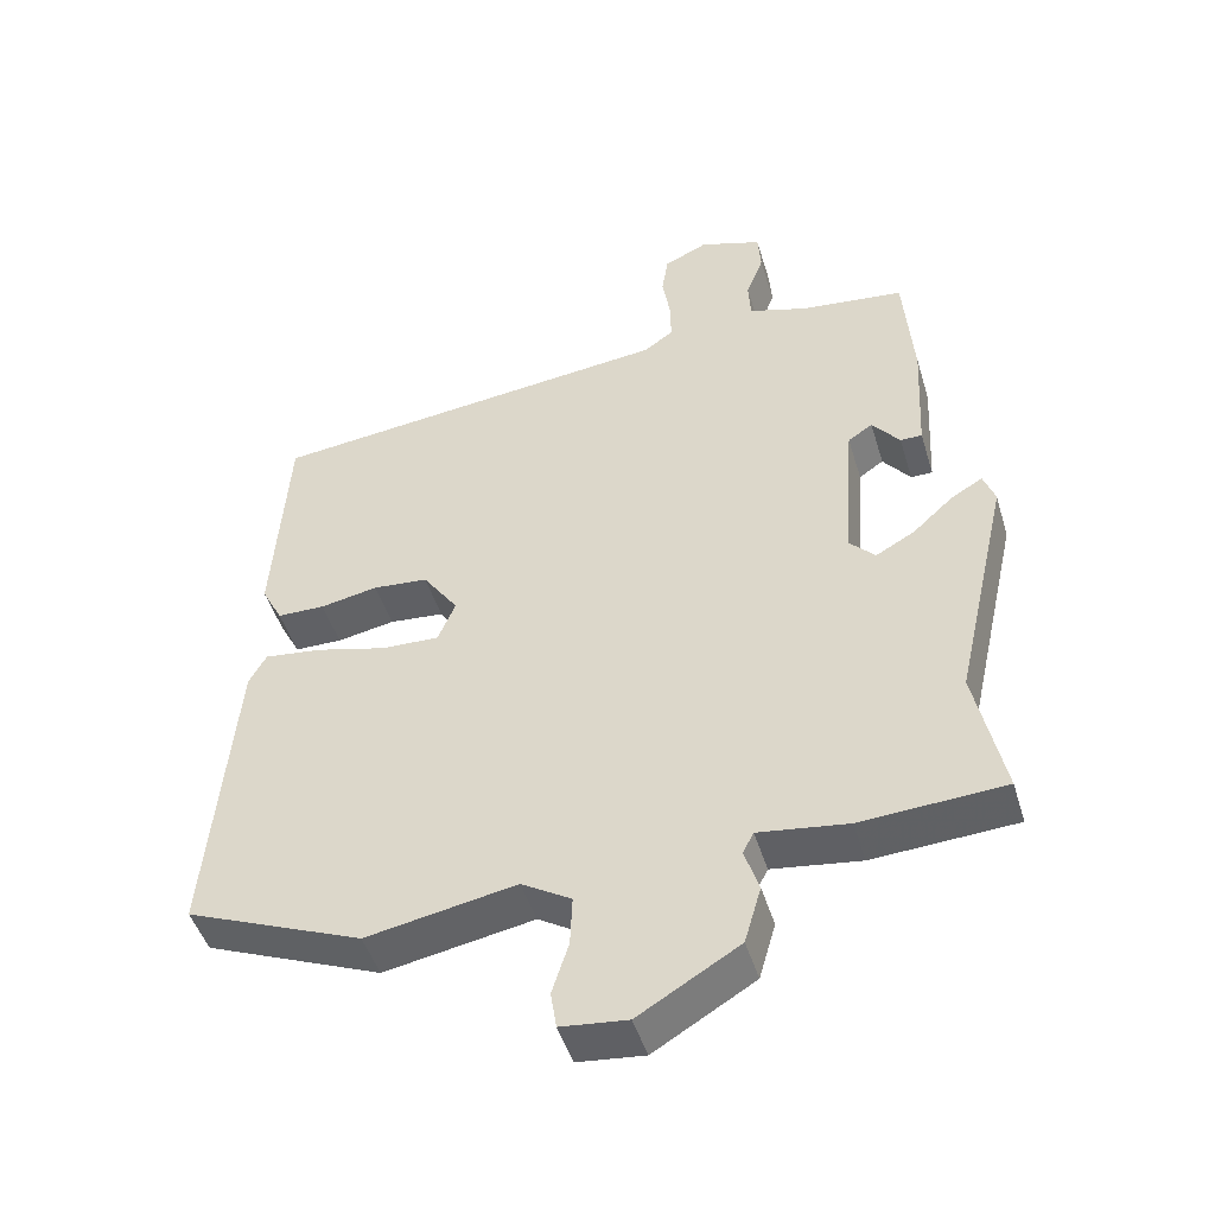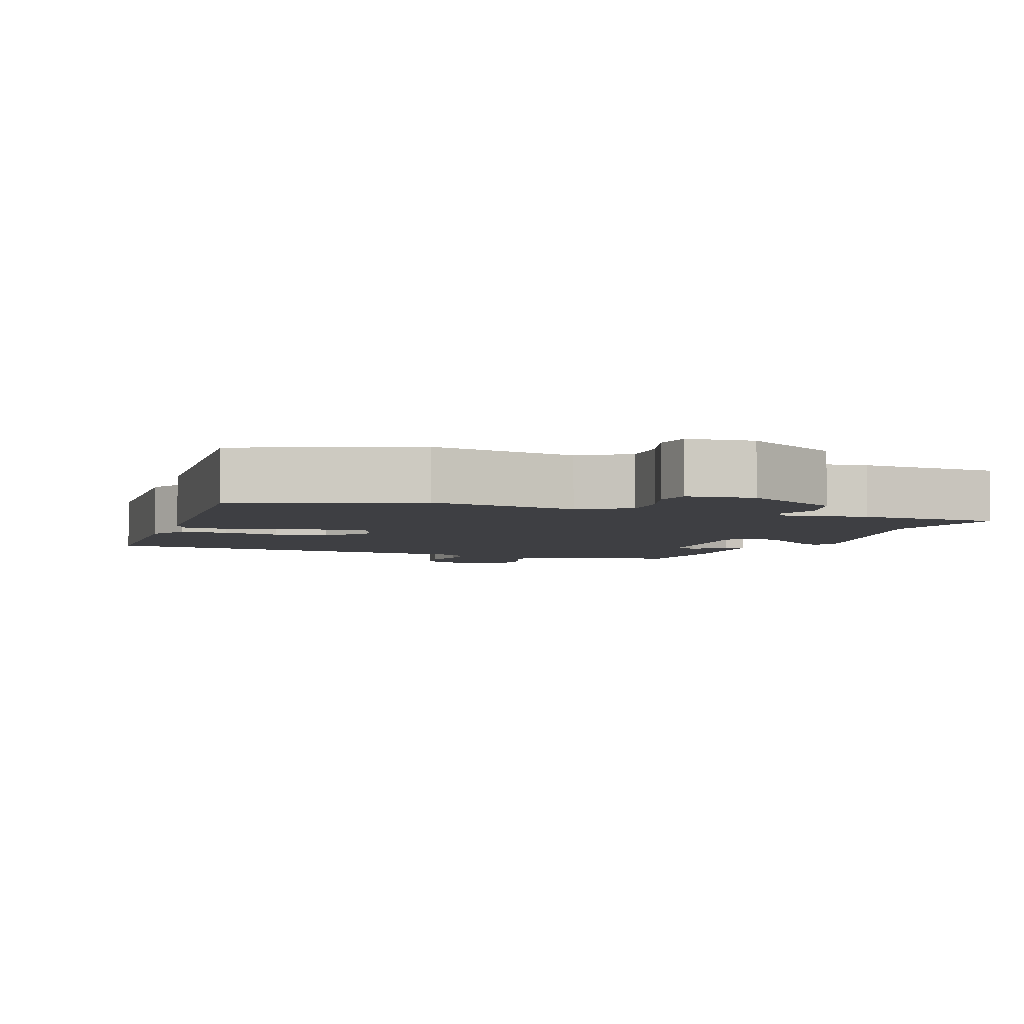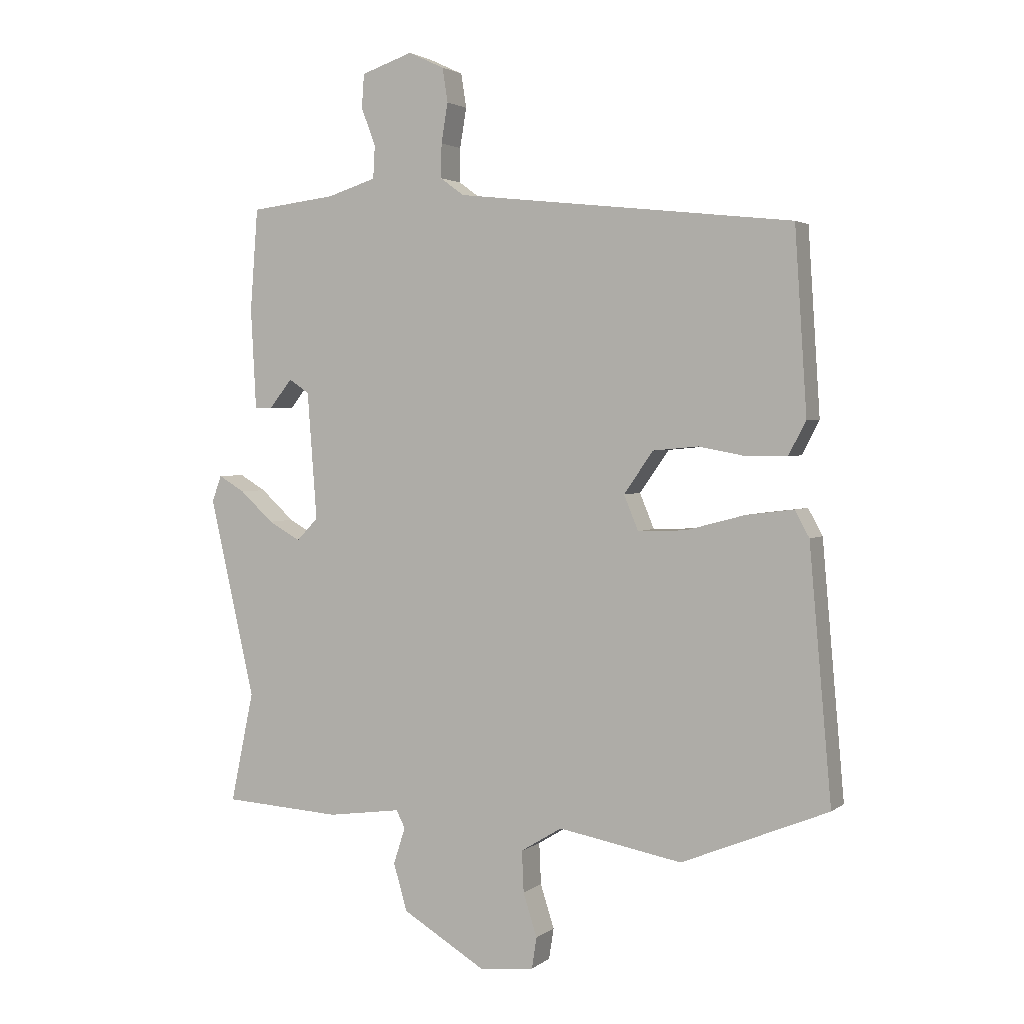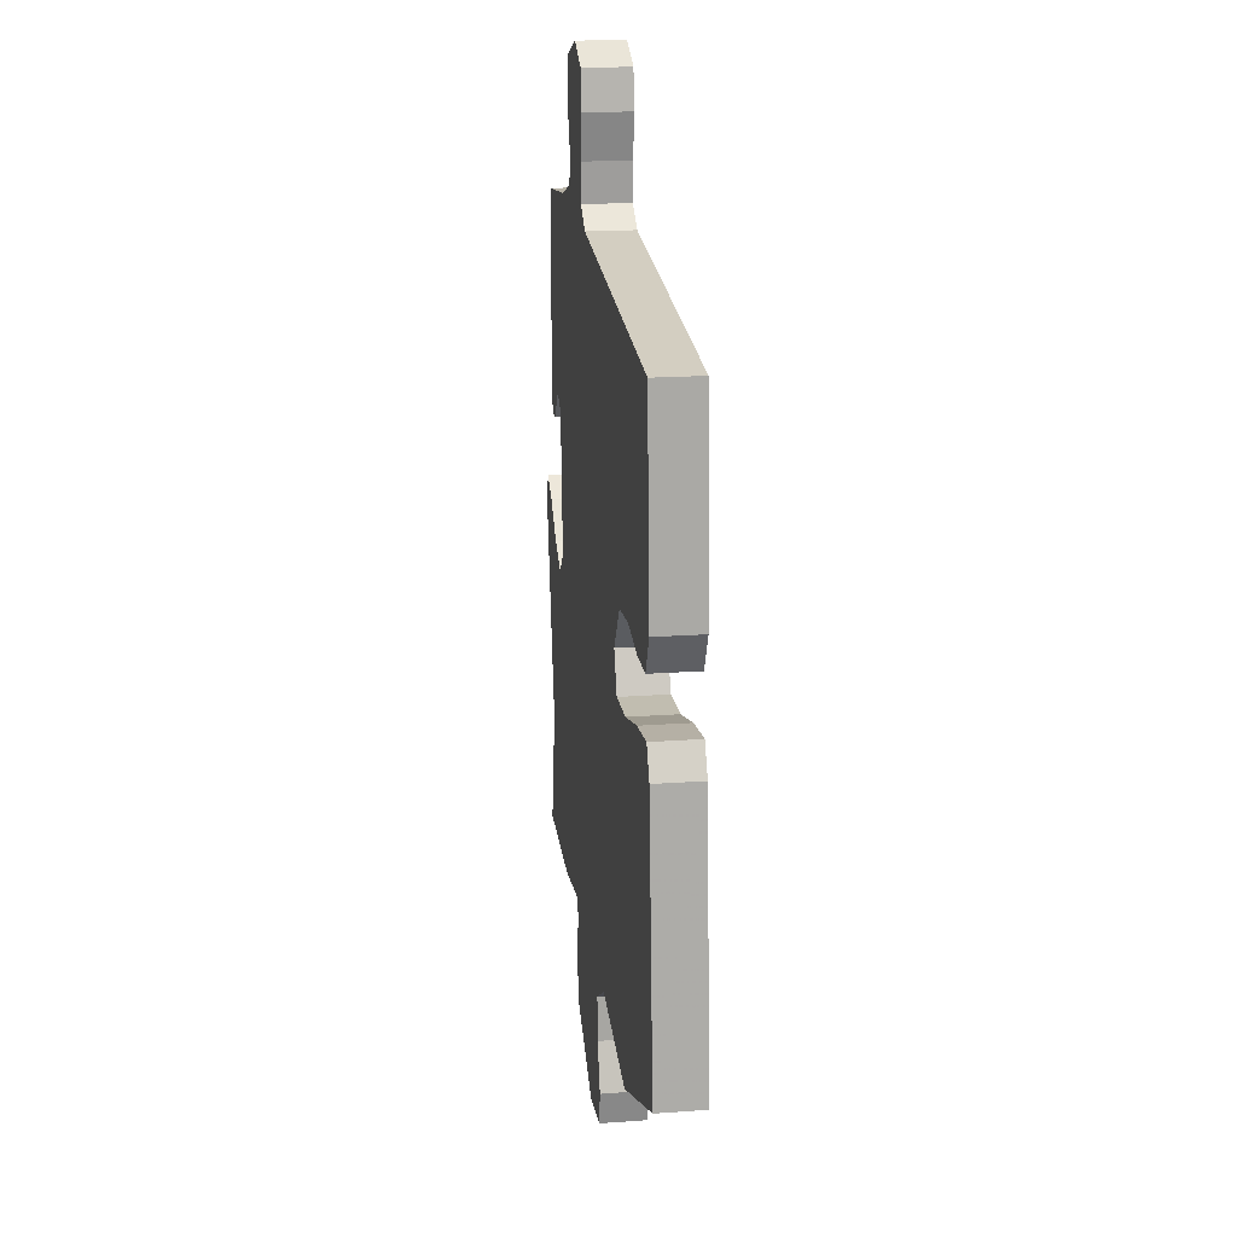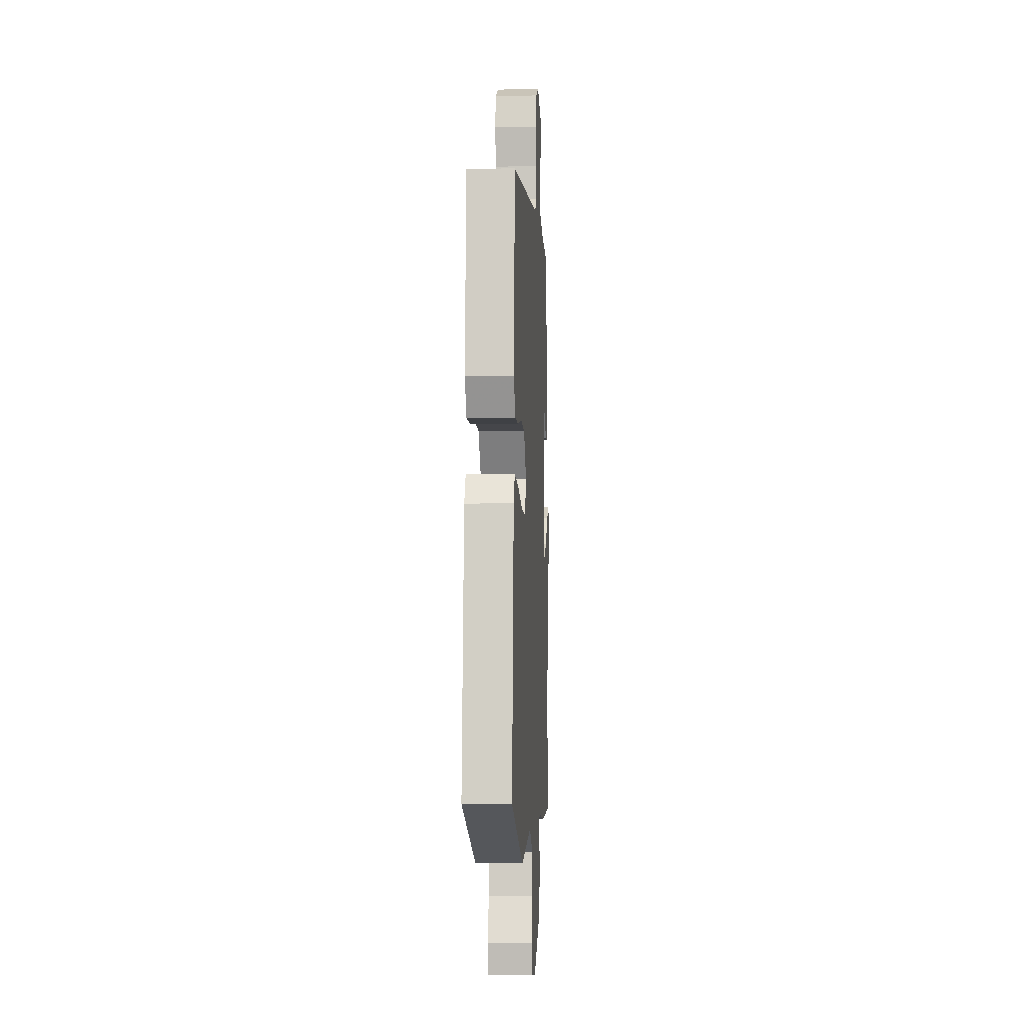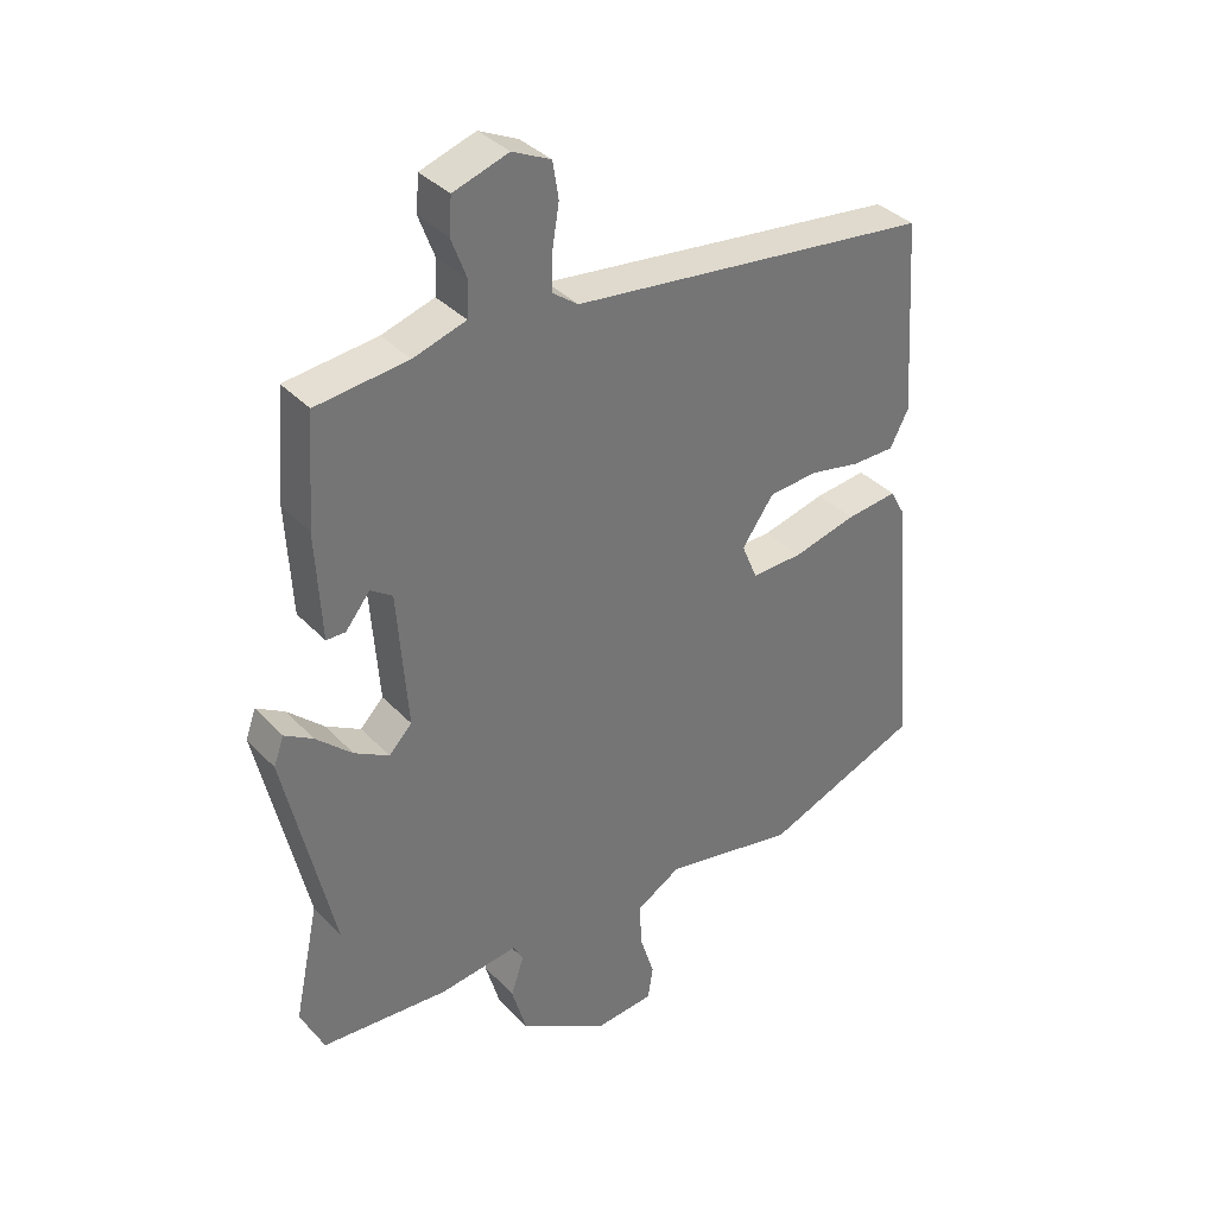
<metadata>
{"format":"obj","ext":"obj","renderer":"f3d","projection":"perspective","resolution":1024,"background":"white","views":[{"elev":-47.3,"azim":-163.3,"up":"+Z"},{"elev":-4.3,"azim":159.8,"up":"+Y"},{"elev":2.6,"azim":24.6,"up":"+Z"},{"elev":18.9,"azim":82.1,"up":"+Z"},{"elev":-4.6,"azim":93.6,"up":"+Z"},{"elev":35.8,"azim":-36.7,"up":"+Z"}]}
</metadata>
<code>
v 0.503 0.07 0.432
v 0.523 0.07 0.128
v 0.494 0.07 0.072
v 0.428 0.07 0.071
v 0.348 0.07 0.086
v 0.272 0.07 0.079
v 0.223 0.07 0.009
v 0.247 0.07 -0.049
v 0.327 0.07 -0.046
v 0.425 0.07 -0.02
v 0.505 0.07 -0.01
v 0.529 0.07 -0.054
v 0.566 0.07 -0.473
v 0.321 0.07 -0.573
v 0.114 0.07 -0.535
v 0.045 0.07 -0.577
v 0.048 0.07 -0.646
v 0.071 0.07 -0.718
v 0.063 0.07 -0.77
v -0.029 0.07 -0.78
v -0.168 0.07 -0.697
v -0.191 0.07 -0.618
v -0.171 0.07 -0.557
v -0.186 0.07 -0.528
v -0.309 0.07 -0.545
v -0.507 0.07 -0.533
v -0.468 0.07 -0.348
v -0.544 0.07 -0.015
v -0.528 0.07 0.029
v -0.484 0.07 0.003
v -0.428 0.07 -0.048
v -0.374 0.07 -0.078
v -0.338 0.07 -0.041
v -0.354 0.07 0.172
v -0.388 0.07 0.195
v -0.426 0.07 0.147
v -0.456 0.07 0.147
v -0.465 0.07 0.315
v -0.452 0.07 0.485
v -0.309 0.07 0.502
v -0.227 0.07 0.528
v -0.224 0.07 0.582
v -0.248 0.07 0.646
v -0.244 0.07 0.702
v -0.158 0.07 0.731
v -0.098 0.07 0.703
v -0.089 0.07 0.646
v -0.1 0.07 0.58
v -0.101 0.07 0.523
v -0.061 0.07 0.494
v 0.503 0 0.432
v 0.523 0 0.128
v 0.494 0 0.072
v 0.428 0 0.071
v 0.348 0 0.086
v 0.272 0 0.079
v 0.223 0 0.009
v 0.247 0 -0.049
v 0.327 0 -0.046
v 0.425 0 -0.02
v 0.505 0 -0.01
v 0.529 0 -0.054
v 0.566 0 -0.473
v 0.321 0 -0.573
v 0.114 0 -0.535
v 0.045 0 -0.577
v 0.048 0 -0.646
v 0.071 0 -0.718
v 0.063 0 -0.77
v -0.029 0 -0.78
v -0.168 0 -0.697
v -0.191 0 -0.618
v -0.171 0 -0.557
v -0.186 0 -0.528
v -0.309 0 -0.545
v -0.507 0 -0.533
v -0.468 0 -0.348
v -0.544 0 -0.015
v -0.528 0 0.029
v -0.484 0 0.003
v -0.428 0 -0.048
v -0.374 0 -0.078
v -0.338 0 -0.041
v -0.354 0 0.172
v -0.388 0 0.195
v -0.426 0 0.147
v -0.456 0 0.147
v -0.465 0 0.315
v -0.452 0 0.485
v -0.309 0 0.502
v -0.227 0 0.528
v -0.224 0 0.582
v -0.248 0 0.646
v -0.244 0 0.702
v -0.158 0 0.731
v -0.098 0 0.703
v -0.089 0 0.646
v -0.1 0 0.58
v -0.101 0 0.523
v -0.061 0 0.494
f 46 47 48
f 45 46 48
f 44 45 48
f 43 44 48
f 42 43 48
f 41 42 48 49
f 40 41 49 50
f 38 39 40
f 37 38 40
f 36 37 40
f 35 36 40
f 1 2 3
f 50 1 3
f 40 50 3
f 35 40 3
f 34 35 3
f 29 30 31
f 28 29 31
f 27 28 31
f 27 31 32
f 27 32 33
f 26 27 33
f 25 26 33
f 24 25 33
f 21 22 23
f 20 21 23
f 19 20 23
f 18 19 23
f 17 18 23
f 24 33 34
f 23 24 34
f 17 23 34
f 16 17 34
f 13 14 15
f 12 13 15
f 11 12 15
f 10 11 15
f 9 10 15
f 8 9 15 16
f 3 4 5
f 34 3 5
f 34 5 6
f 7 8 16 34
f 6 7 34
f 98 97 96
f 98 96 95
f 98 95 94
f 98 94 93
f 98 93 92
f 99 98 92 91
f 100 99 91 90
f 90 89 88
f 90 88 87
f 90 87 86
f 90 86 85
f 53 52 51
f 53 51 100
f 53 100 90
f 53 90 85
f 53 85 84
f 81 80 79
f 81 79 78
f 81 78 77
f 82 81 77
f 83 82 77
f 83 77 76
f 83 76 75
f 83 75 74
f 73 72 71
f 73 71 70
f 73 70 69
f 73 69 68
f 73 68 67
f 84 83 74
f 84 74 73
f 84 73 67
f 84 67 66
f 65 64 63
f 65 63 62
f 65 62 61
f 65 61 60
f 65 60 59
f 66 65 59 58
f 55 54 53
f 55 53 84
f 56 55 84
f 84 66 58 57
f 84 57 56
f 1 51 52 2
f 2 52 53 3
f 3 53 54 4
f 4 54 55 5
f 5 55 56 6
f 6 56 57 7
f 7 57 58 8
f 8 58 59 9
f 9 59 60 10
f 10 60 61 11
f 11 61 62 12
f 12 62 63 13
f 13 63 64 14
f 14 64 65 15
f 15 65 66 16
f 16 66 67 17
f 17 67 68 18
f 18 68 69 19
f 19 69 70 20
f 20 70 71 21
f 21 71 72 22
f 22 72 73 23
f 23 73 74 24
f 24 74 75 25
f 25 75 76 26
f 26 76 77 27
f 27 77 78 28
f 28 78 79 29
f 29 79 80 30
f 30 80 81 31
f 31 81 82 32
f 32 82 83 33
f 33 83 84 34
f 34 84 85 35
f 35 85 86 36
f 36 86 87 37
f 37 87 88 38
f 38 88 89 39
f 39 89 90 40
f 40 90 91 41
f 41 91 92 42
f 42 92 93 43
f 43 93 94 44
f 44 94 95 45
f 45 95 96 46
f 46 96 97 47
f 47 97 98 48
f 48 98 99 49
f 49 99 100 50
f 50 100 51 1

</code>
